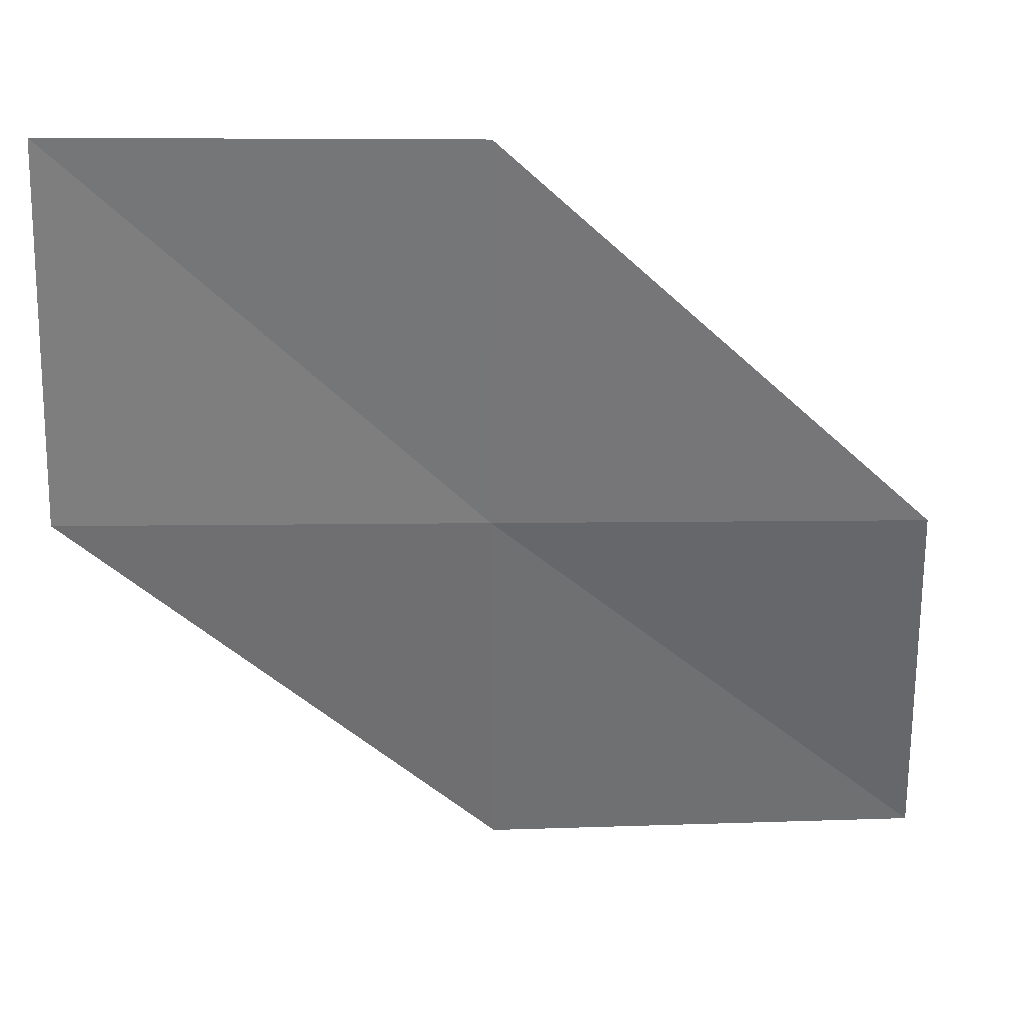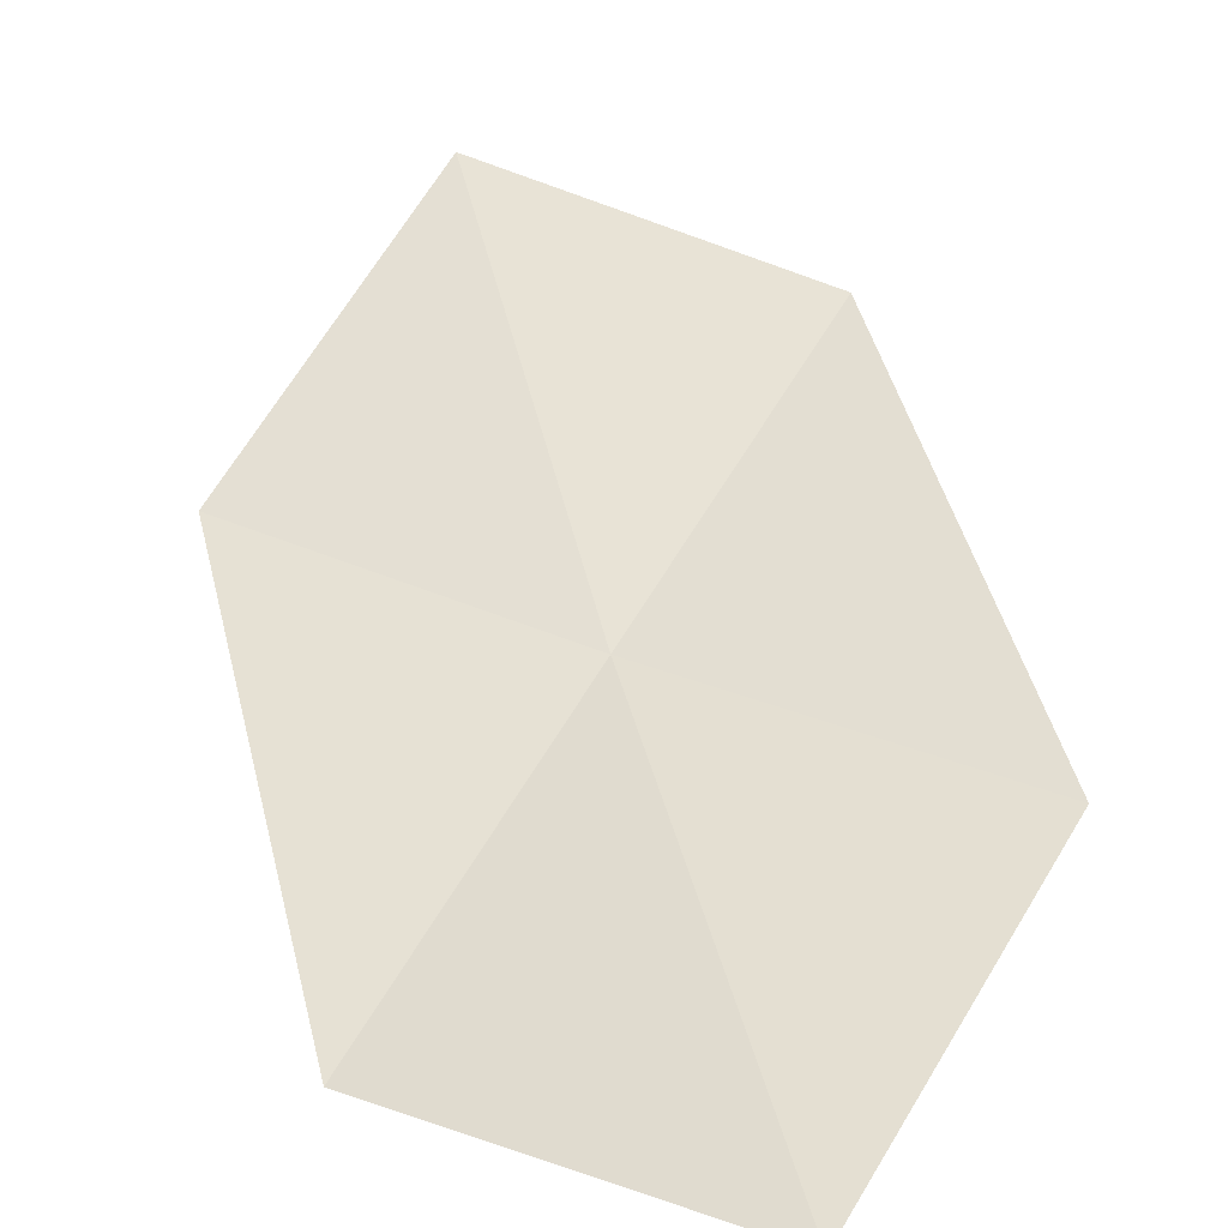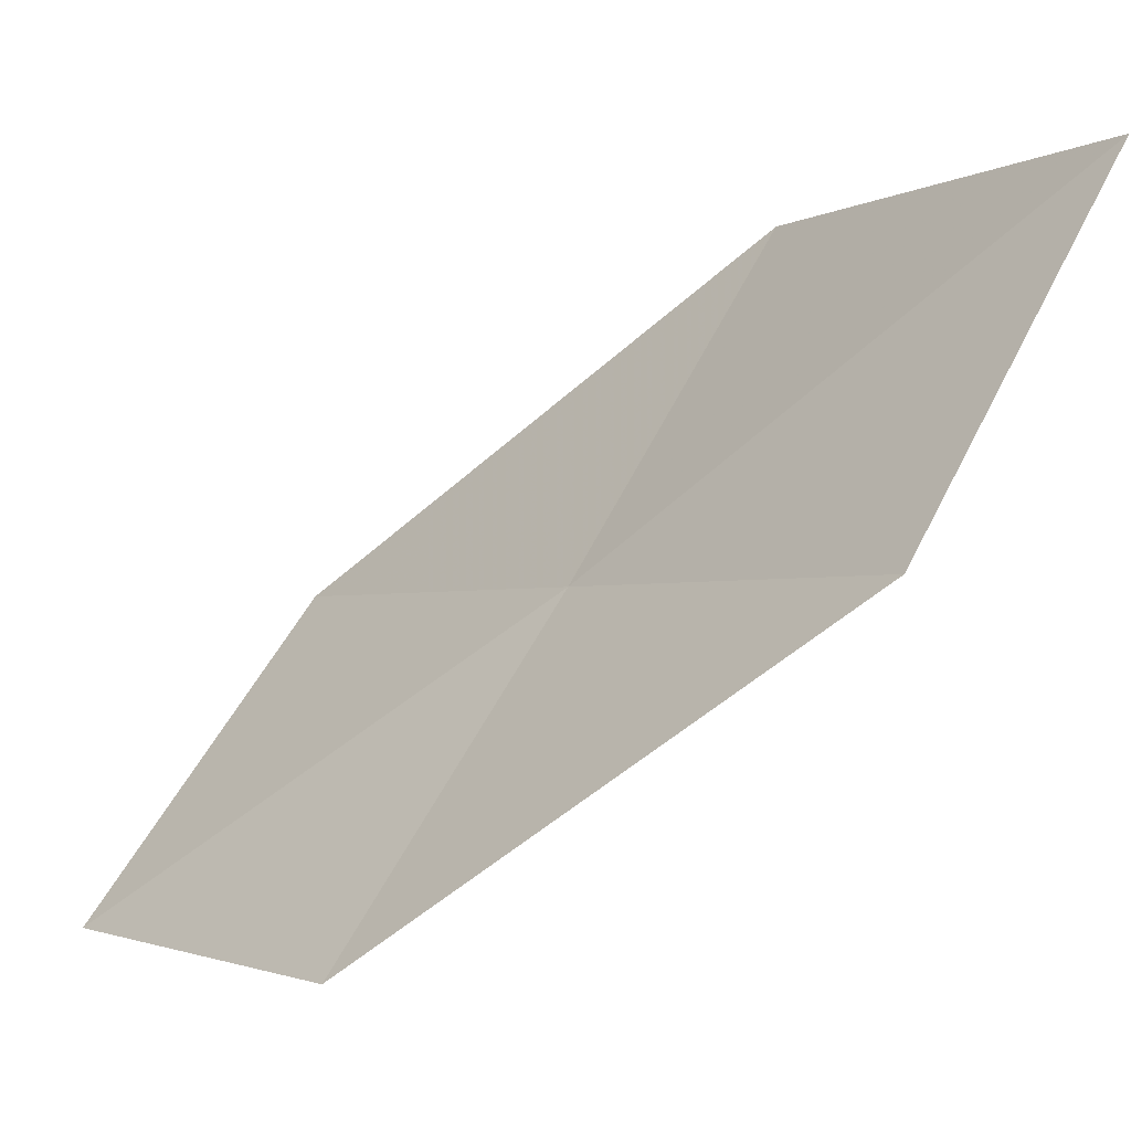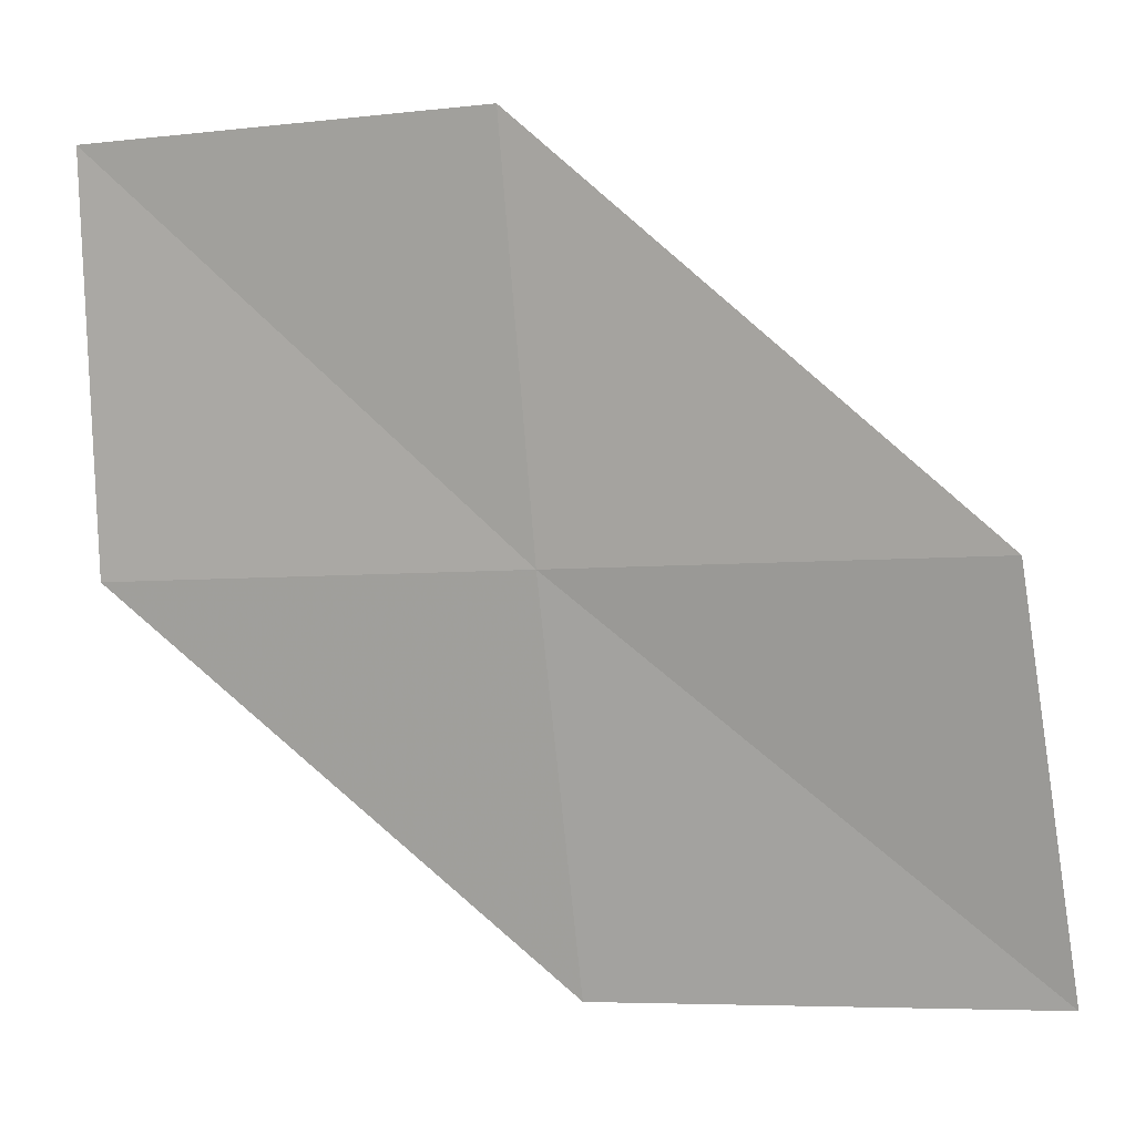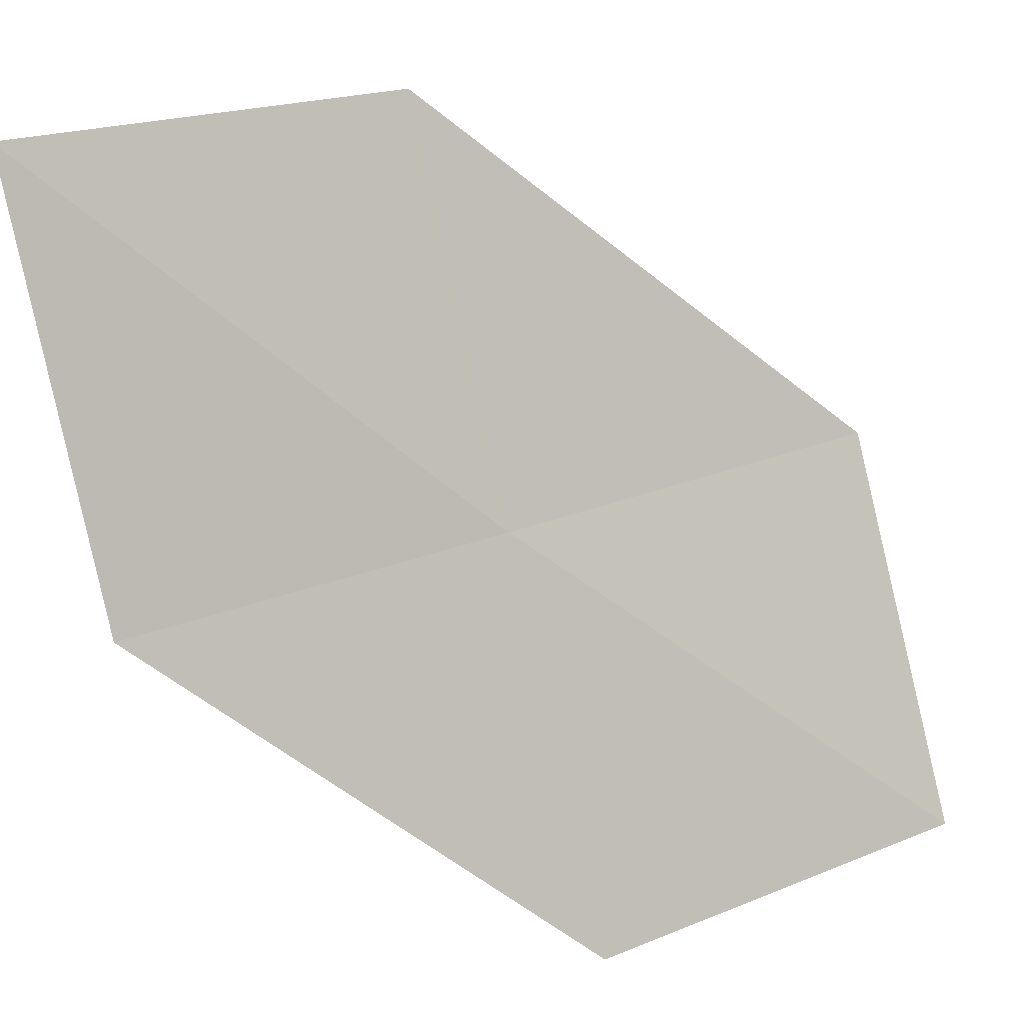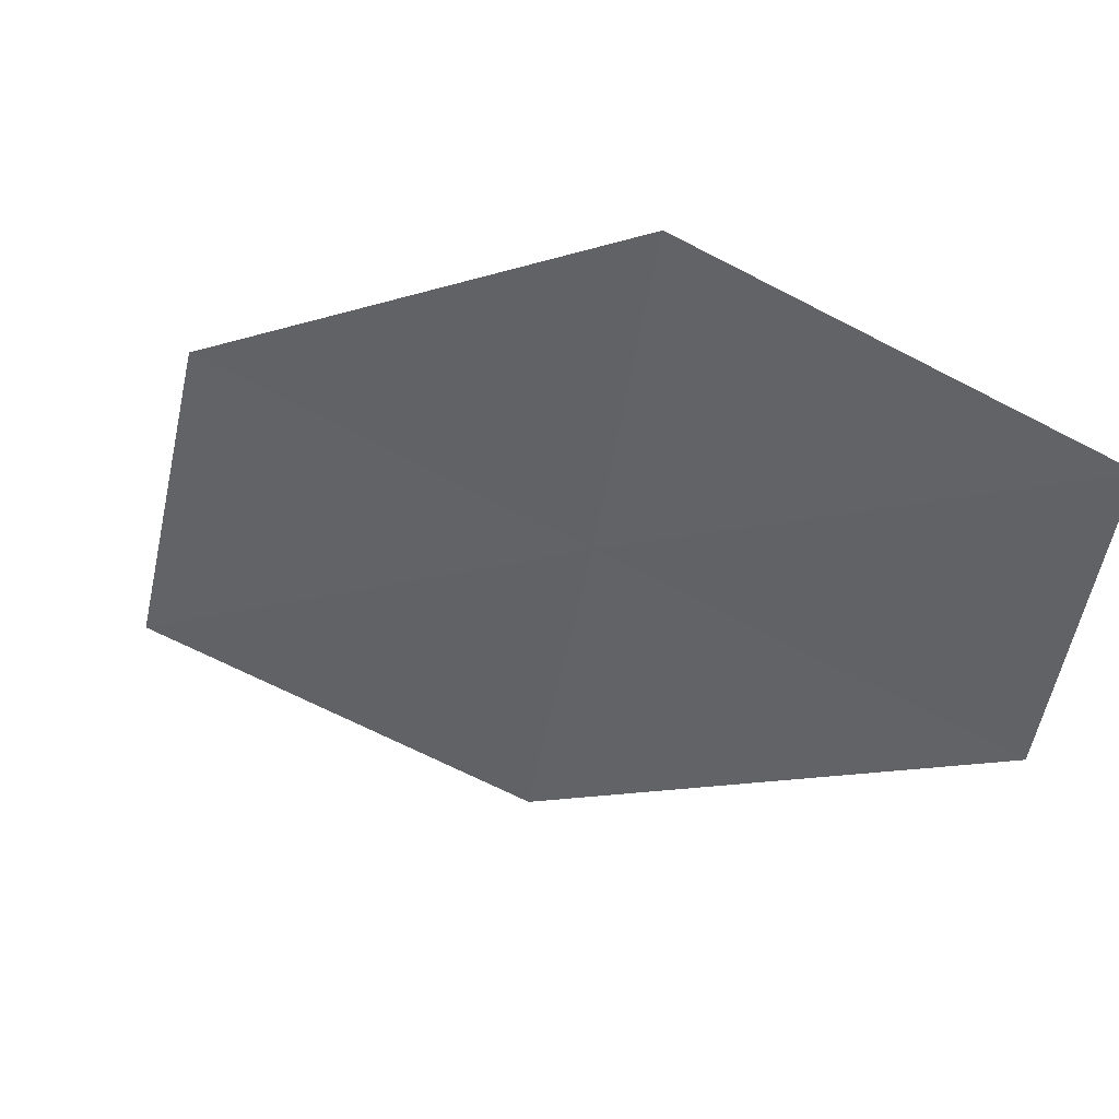
<metadata>
{"format":"obj","ext":"obj","renderer":"f3d","projection":"perspective","resolution":1024,"background":"white","views":[{"elev":17.7,"azim":39.2,"up":"+Z"},{"elev":7.3,"azim":-50.8,"up":"+Y"},{"elev":50.9,"azim":40.2,"up":"+Y"},{"elev":-5.2,"azim":58.5,"up":"+Z"},{"elev":54.8,"azim":-106.7,"up":"+Y"},{"elev":65.6,"azim":-111.3,"up":"+Z"}]}
</metadata>
<code>
v 2.398 8.378 57.72
v 4.303 11.44 54.77
v 4.888 10.5 57.72
v 2.941 7.747 60.72
v 1.809 9.113 54.77
v -0.09222 6.253 57.72
v 0.4438 5.808 60.72
f 1 3 2
f 1 4 3
f 1 2 5
f 1 5 6
f 1 6 7
f 1 7 4

</code>
